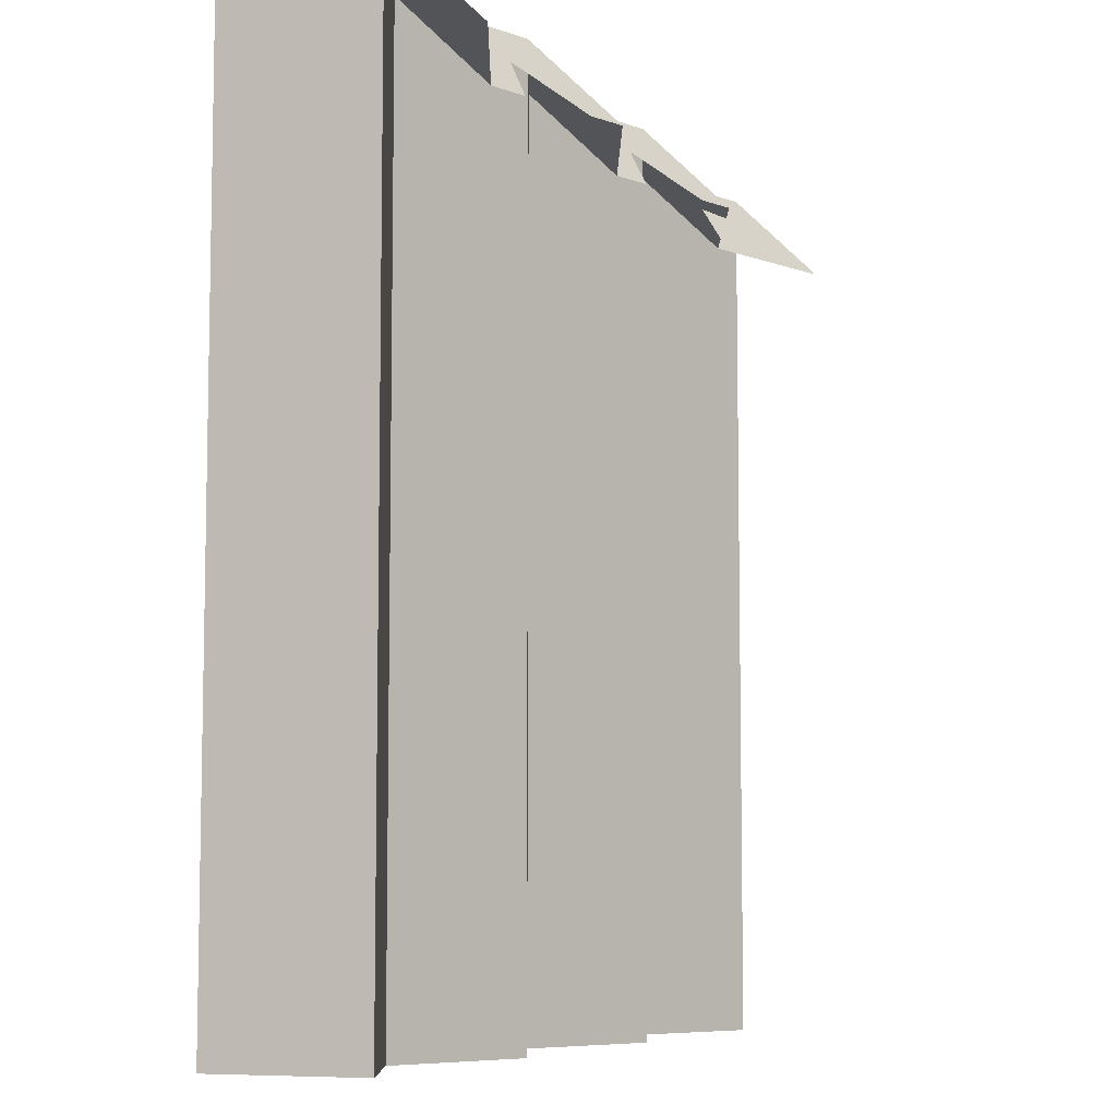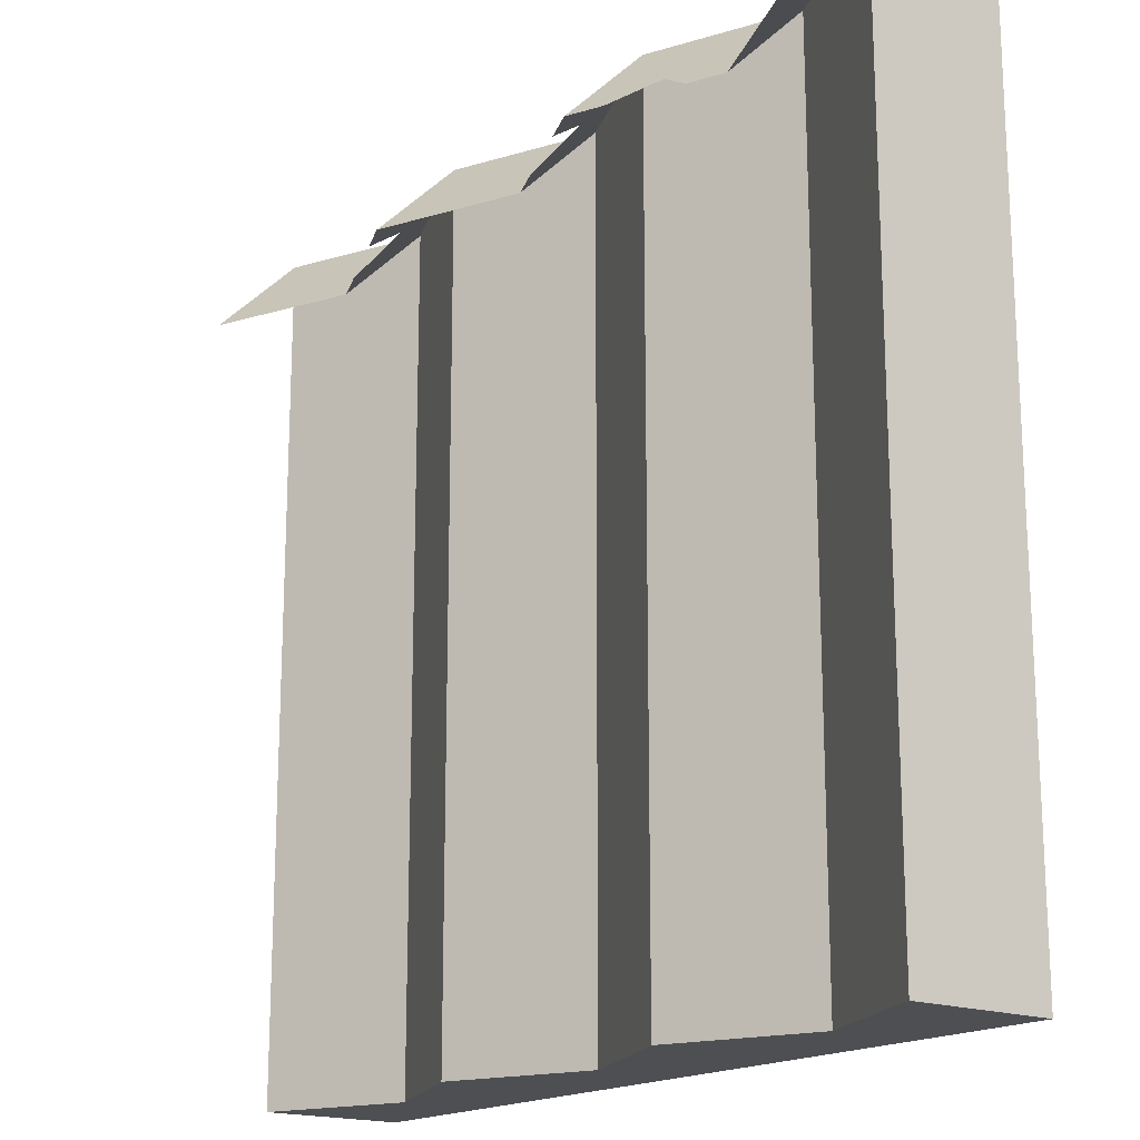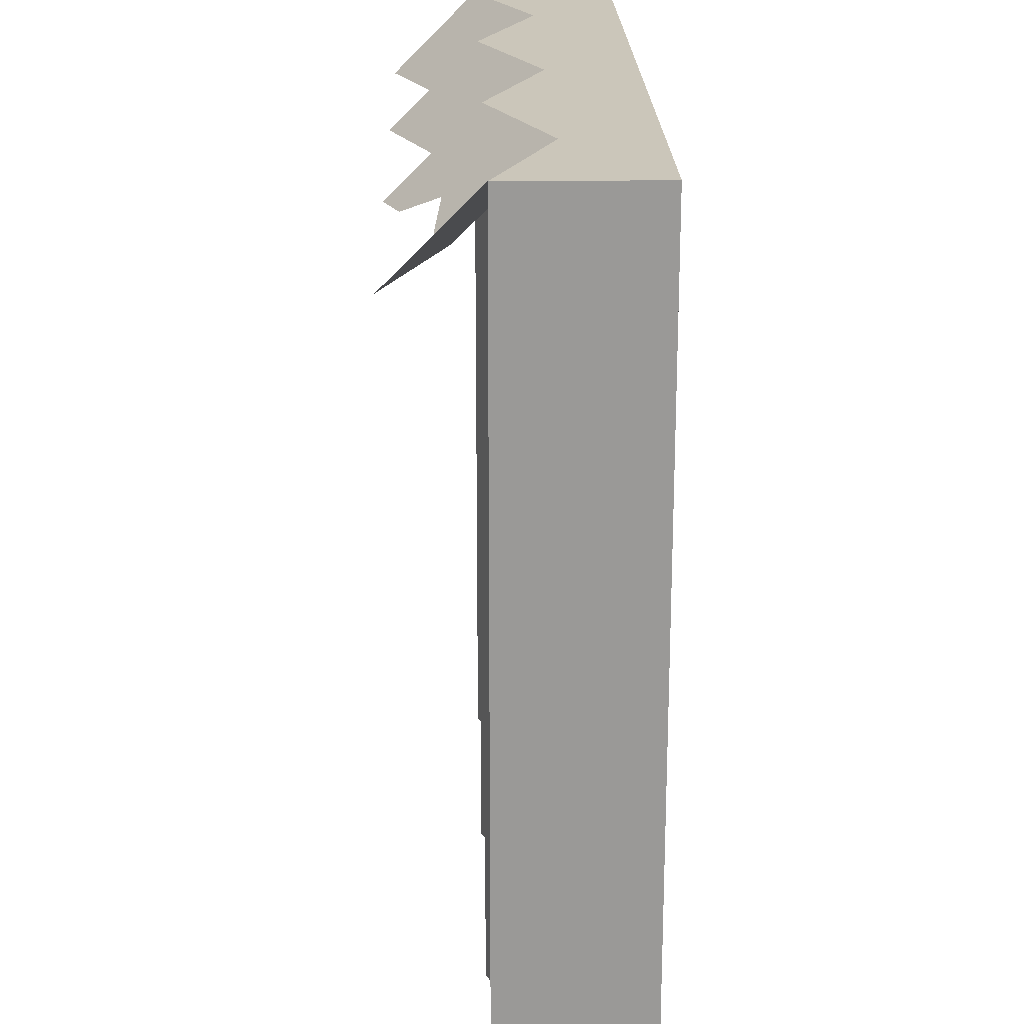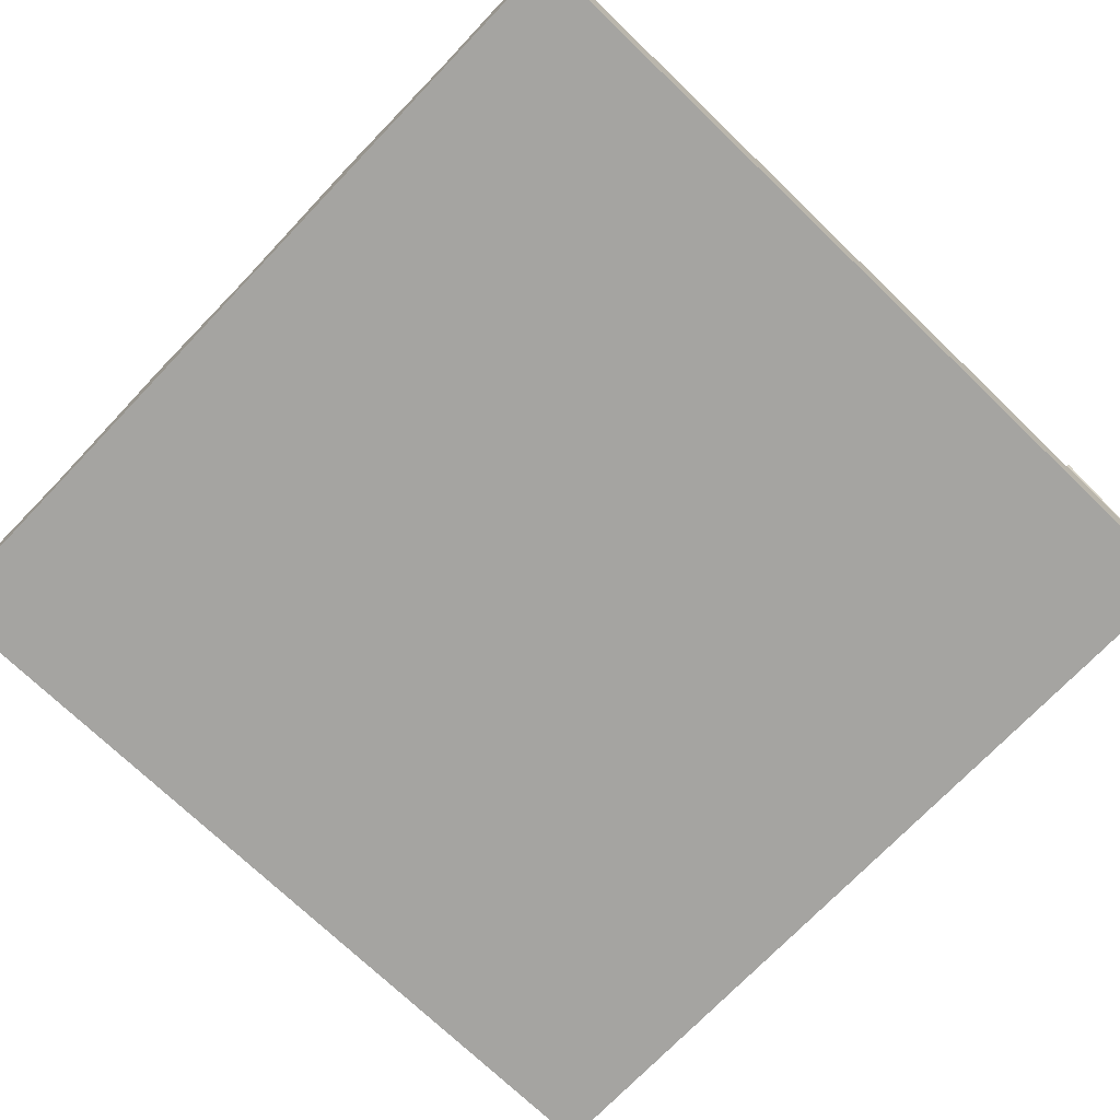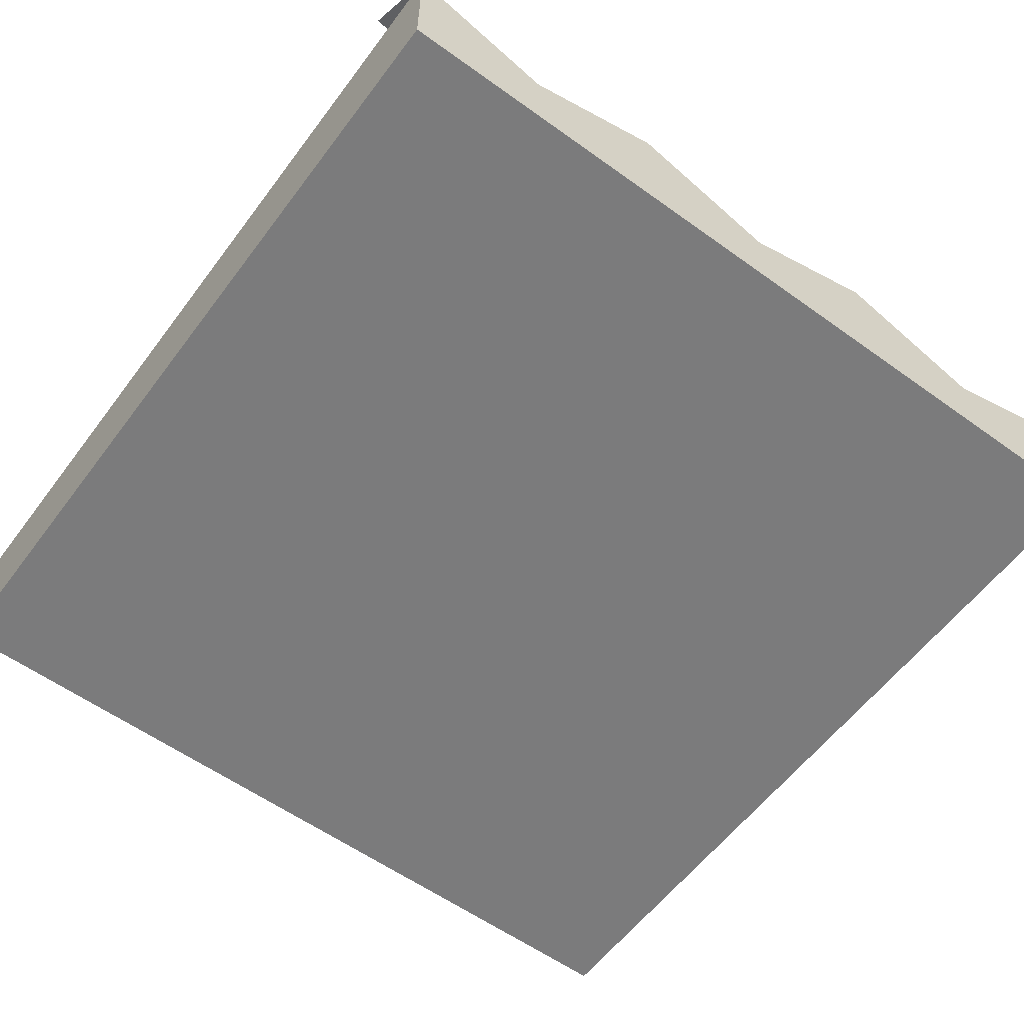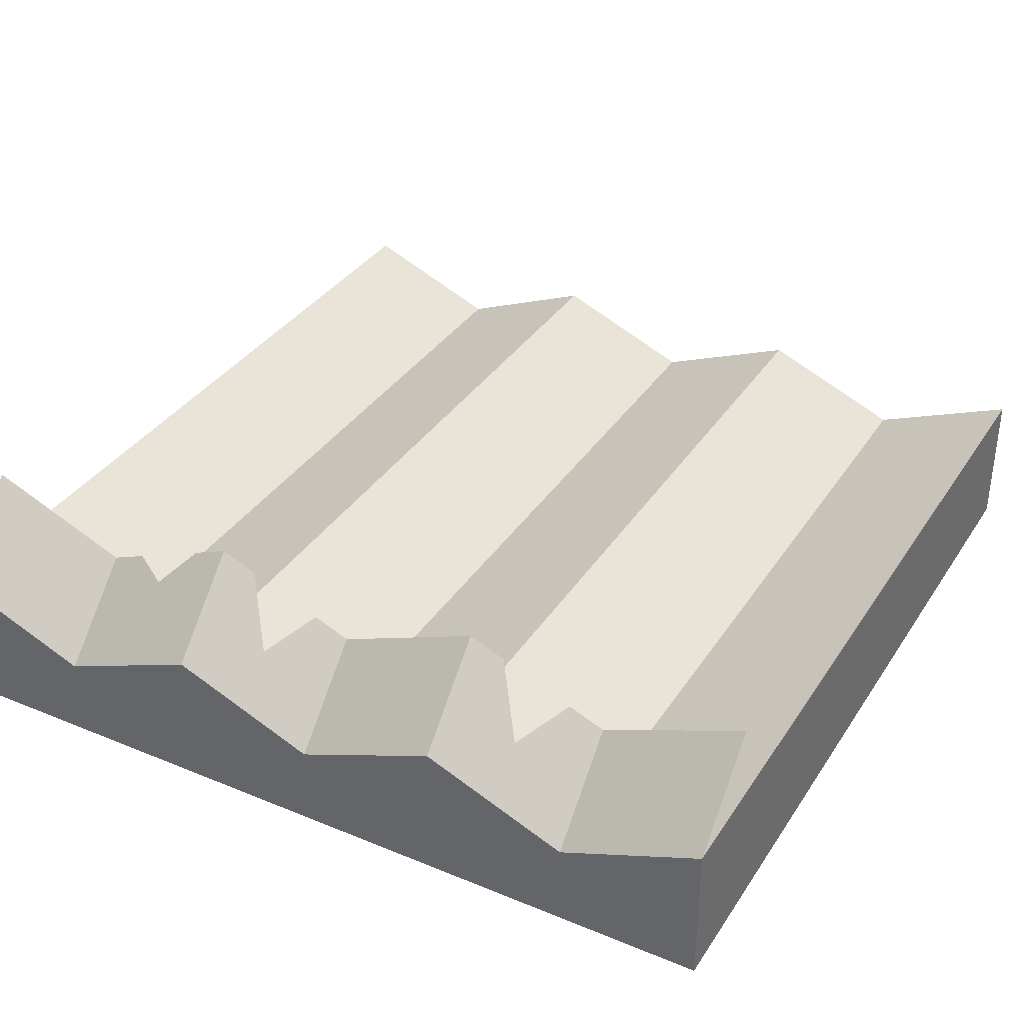
<metadata>
{"format":"obj","ext":"obj","renderer":"f3d","projection":"perspective","resolution":1024,"background":"white","views":[{"elev":-7.5,"azim":-68.2,"up":"+Y"},{"elev":-17.6,"azim":52.7,"up":"+Y"},{"elev":21.1,"azim":88.5,"up":"+Y"},{"elev":-73.2,"azim":46.2,"up":"+Z"},{"elev":-58.4,"azim":143.4,"up":"+Z"},{"elev":35.1,"azim":-151.3,"up":"+Z"}]}
</metadata>
<code>
o cliff_top_stone
v 2.667 8 -3.2
v 2.333 7.2 -2.263
v 2.667 7.2 -2.4
v 1.333 8 -2.652
v 2 7.4 -2.326
v 1.667 7.2 -1.989
v 1.333 7.2 -1.852
v 4 8 -4
v 4 8 -2.652
v -4 8 -4
v -0 8 -3.2
v -1.333 8 -2.652
v -2.667 8 -3.2
v -4 8 -2.652
v -1.667 7.2 -1.989
v -1.333 7.2 -1.852
v -2 7.6 -2.526
v -2.667 7.2 -2.4
v -2.333 7.2 -2.263
v 1 7.2 -1.989
v 0.6667 7.6 -2.526
v -0 7.2 -2.4
v 0.3333 7.2 -2.263
v 4 7.2 -1.852
v -4 7.2 -1.852
v 4 0 -4
v 4 0 -2.652
v -2.667 0 -3.2
v -1.333 0 -2.652
v 2.667 0 -3.2
v -0 0 -3.2
v 1.333 0 -2.652
v -4 0 -4
v -4 0 -2.652
f 1 2 3
f 2 1 4
f 2 4 5
f 5 4 6
f 6 4 7
f 8 1 9
f 1 8 10
f 1 10 11
f 1 11 4
f 11 10 12
f 12 10 13
f 13 10 14
f 12 15 16
f 15 12 17
f 13 17 12
f 18 17 13
f 17 18 19
f 4 20 7
f 20 4 21
f 11 21 4
f 22 21 11
f 21 22 23
f 9 3 24
f 3 9 1
f 13 25 18
f 25 13 14
f 11 16 22
f 16 11 12
f 9 26 8
f 26 9 27
f 12 28 29
f 28 12 13
f 9 30 27
f 30 9 1
f 4 31 32
f 31 4 11
f 1 32 30
f 32 1 4
f 30 26 27
f 26 30 33
f 33 30 31
f 31 30 32
f 33 31 29
f 33 29 28
f 33 28 34
f 31 12 29
f 12 31 11
f 13 34 28
f 34 13 14
f 10 26 33
f 26 10 8
f 34 10 33
f 10 34 14

</code>
